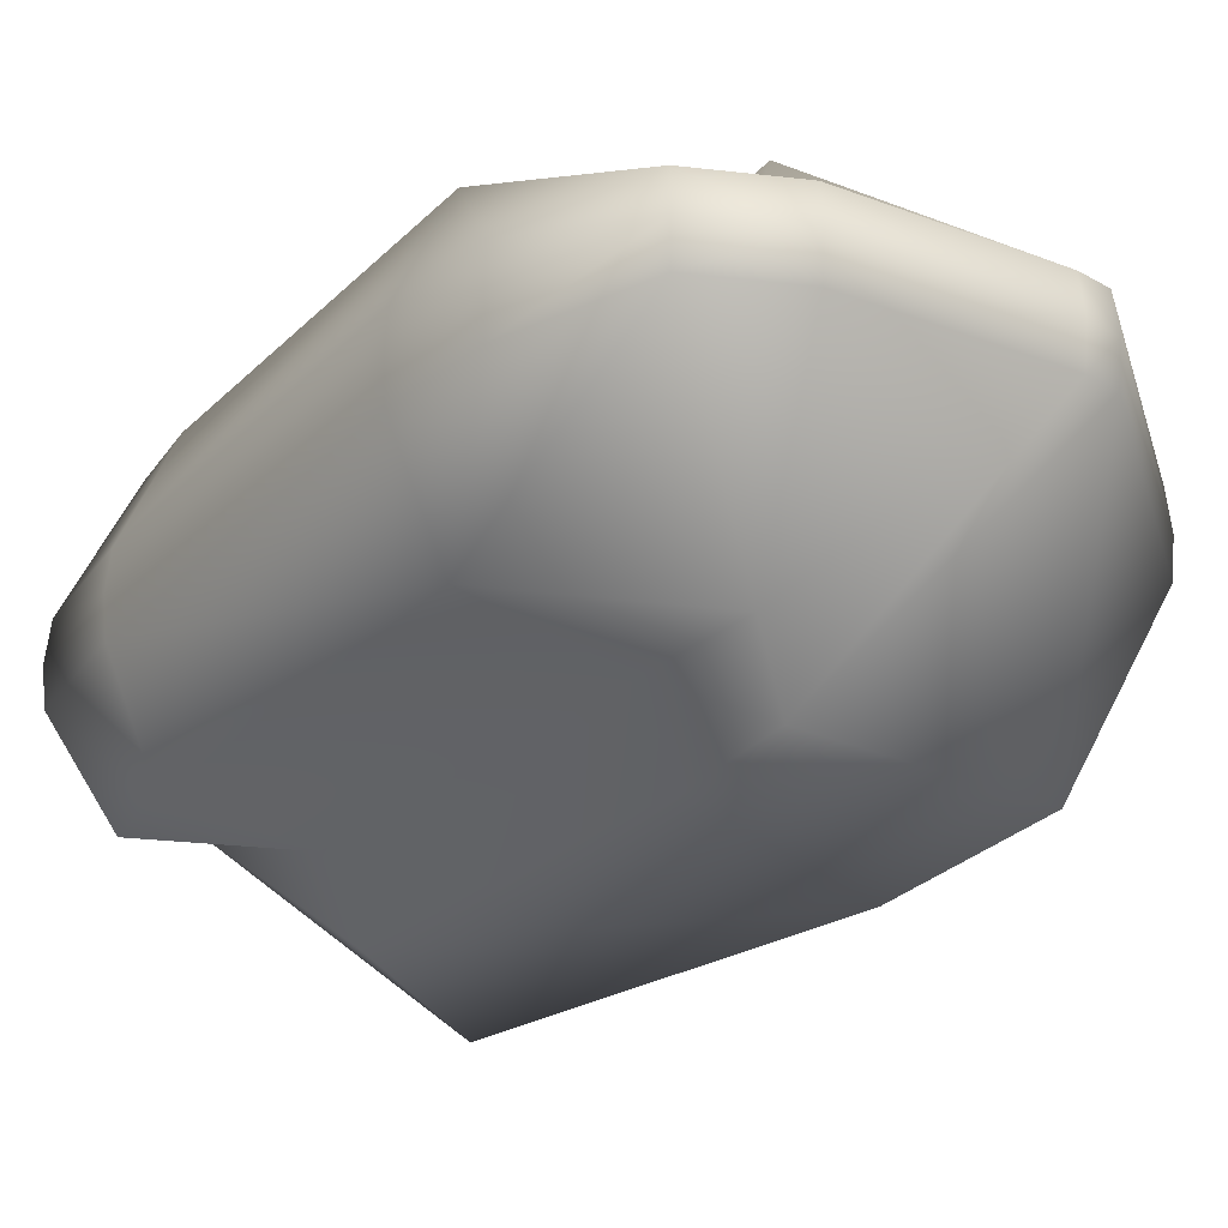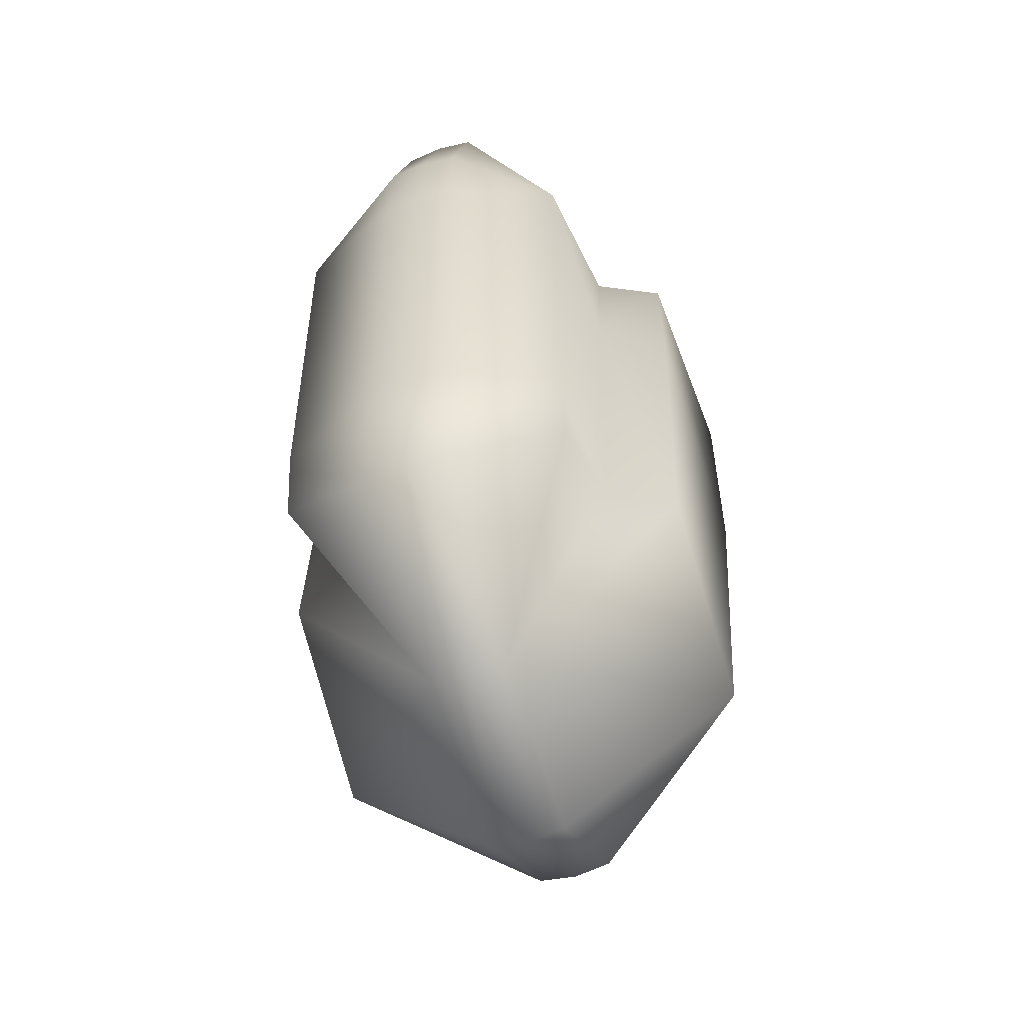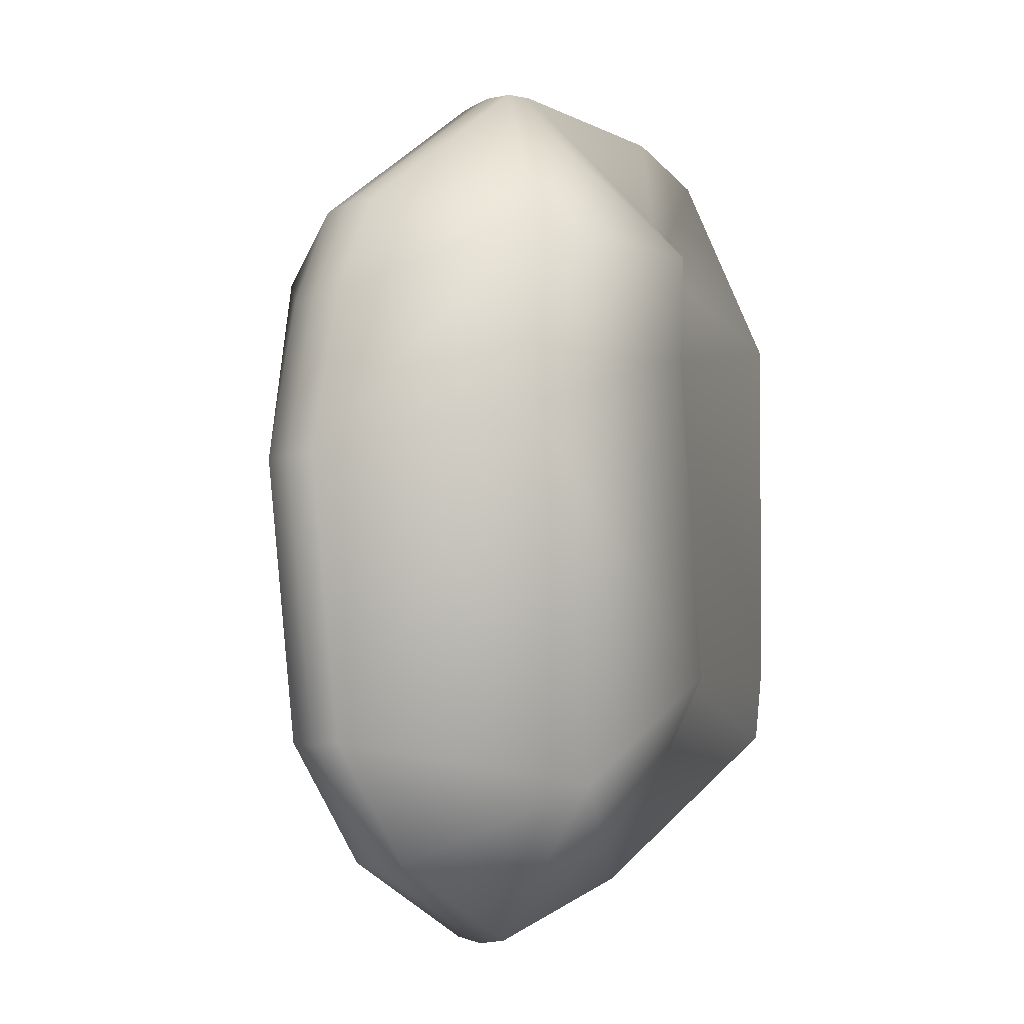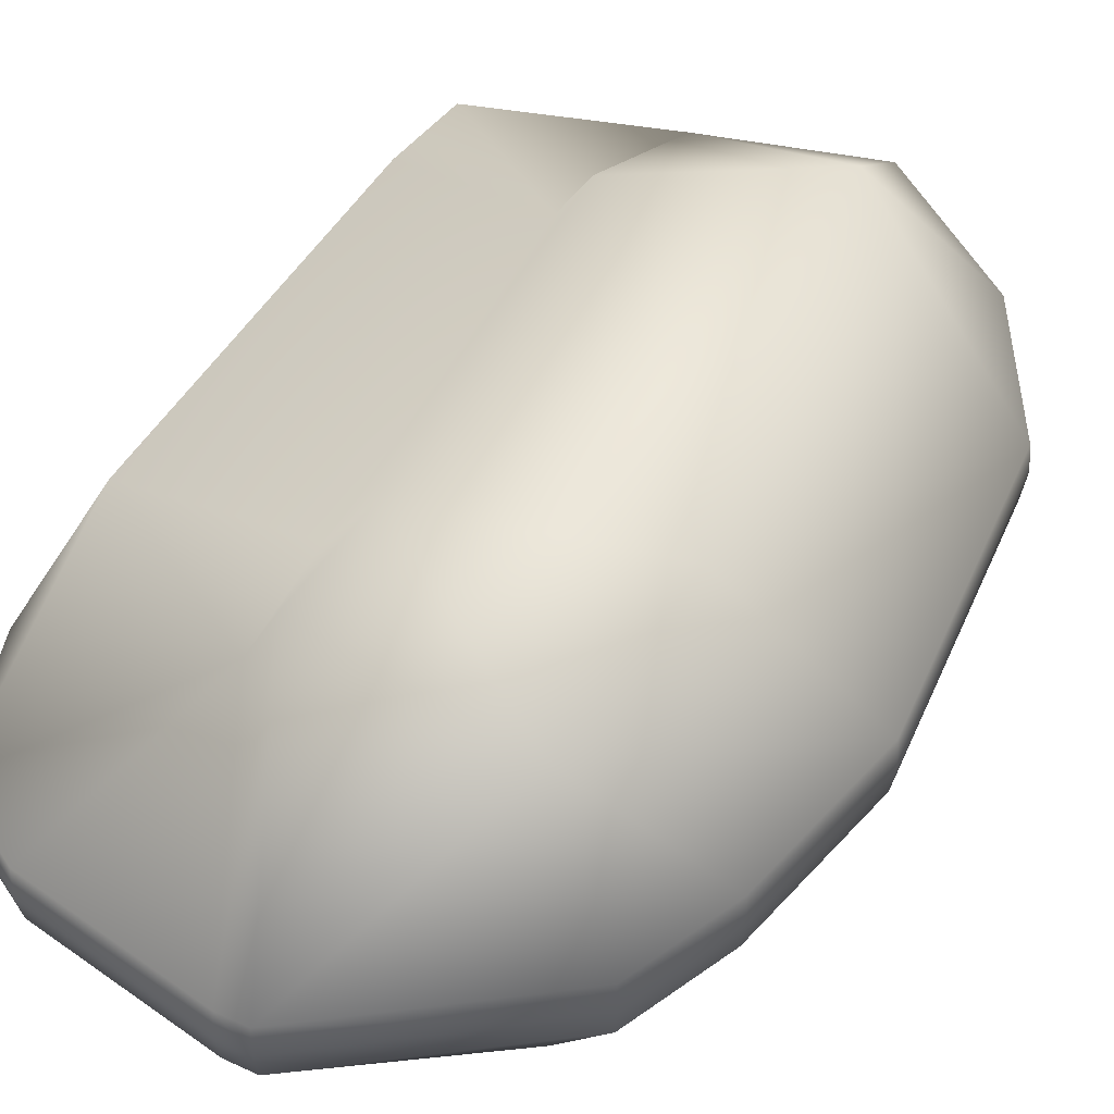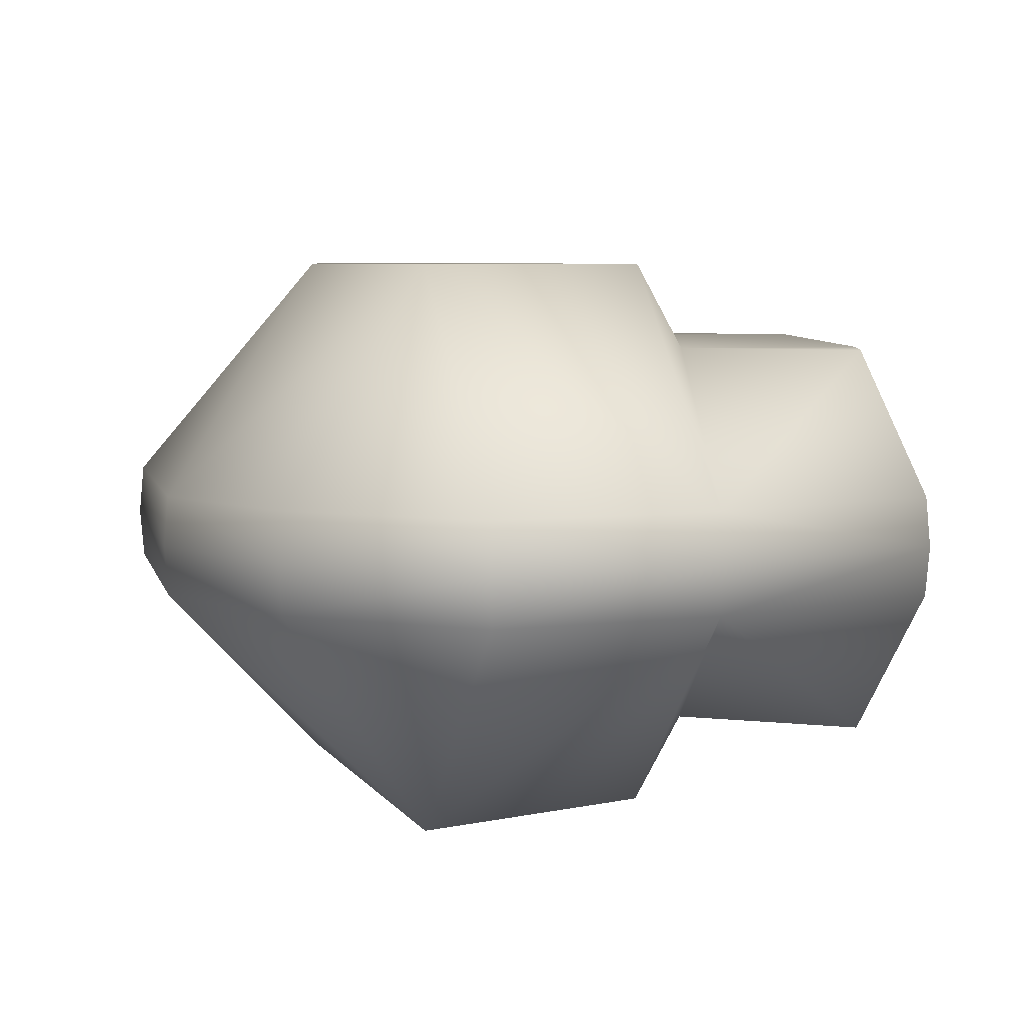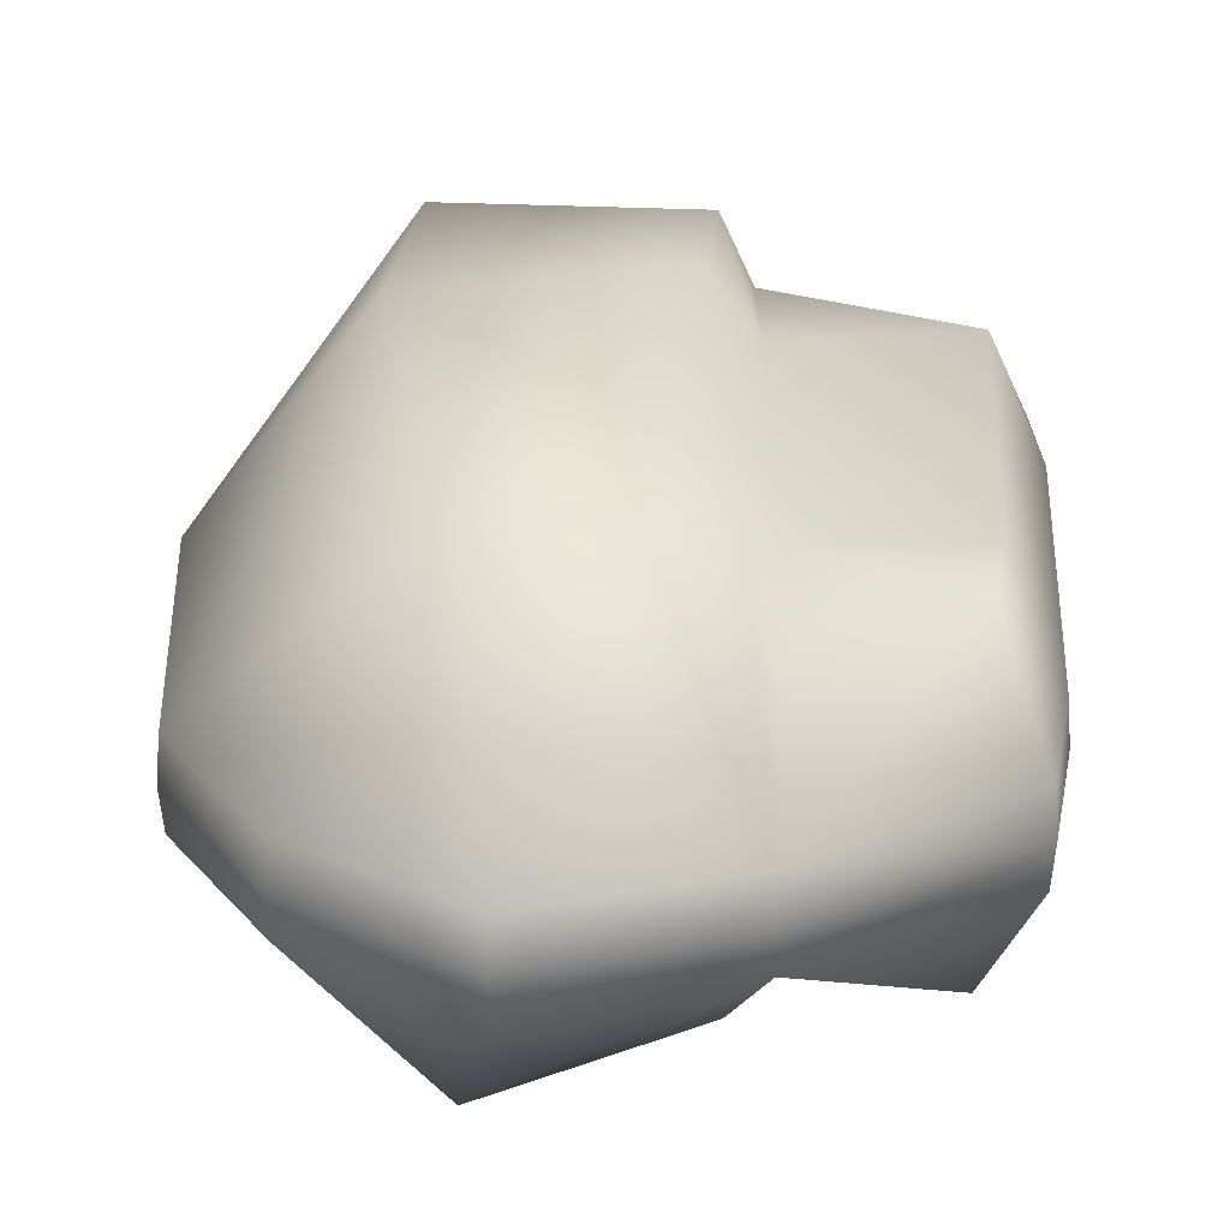
<metadata>
{"format":"obj","ext":"obj","renderer":"f3d","projection":"perspective","resolution":1024,"background":"white","views":[{"elev":-27.7,"azim":-35.6,"up":"+Y"},{"elev":-54.0,"azim":-70.0,"up":"+Z"},{"elev":-7.1,"azim":137.5,"up":"+Z"},{"elev":54.7,"azim":31.2,"up":"+Y"},{"elev":5.2,"azim":176.1,"up":"+Y"},{"elev":25.9,"azim":-176.8,"up":"+Y"}]}
</metadata>
<code>
g mbg002_rock_71
v -3.094 0.3777 -1.844
v -3.175 0.3777 1.982
v -3.203 -1.788e-07 1.996
v -3.121 4.768e-07 -1.867
v -3.112 -2.98e-07 2.989
v -3.085 0.3777 2.965
v -2.657 -5.364e-07 4.281
v -2.685 1.471 2.006
v -2.634 0.3777 4.245
v -1.831 -5.96e-07 4.675
v -2.933 0.3777 -3.093
v -2.959 6.557e-07 -3.129
v -1.209 0.3777 -4.205
v -1.218 8.345e-07 -4.251
v -1.816 0.3777 4.636
v 0.09593 -5.96e-07 4.858
v -2.629 1.471 -1.797
v -0.9231 1.471 2.812
v 0.09258 0.3777 4.817
v 0.406 -5.96e-07 4.829
v -0.9991 1.471 1.661
v -2.516 1.471 -2.584
v -1.205 1.471 -1.962
v -0.6352 2.13 2.711
v 0.3997 0.3771 4.788
v 2.443 -3.576e-07 3.193
v -0.8527 2.13 -1.964
v -0.5719 2.13 1.525
v 1.619 2.13 2.771
v 2.417 0.3777 3.168
v 2.883 -1.788e-07 2.096
v 2.853 0.3777 2.081
v 3.208 1.192e-07 0.3281
v 3.175 0.3777 0.3304
v 2.83 5.96e-07 -2.707
v 1.705 2.13 0.7988
v 2.801 0.3777 -2.675
v 1.949 8.345e-07 -4.003
v 0.8713 2.13 -3.118
v 1.928 0.3777 -3.959
v 0.4785 9.537e-07 -4.869
v 0.4715 0.3777 -4.817
v -3.085 -0.3777 2.965
v -3.112 -2.98e-07 2.989
v -2.657 -5.364e-07 4.281
v -2.634 -0.3777 4.245
v -1.831 -5.96e-07 4.675
v -3.175 -0.3777 1.982
v -3.203 -1.788e-07 1.996
v -2.685 -1.471 2.006
v -3.094 -0.3777 -1.844
v -3.121 4.768e-07 -1.867
v -1.816 -0.3777 4.636
v 0.09593 -5.96e-07 4.858
v -2.933 -0.3777 -3.093
v -2.959 6.557e-07 -3.129
v -1.209 -0.3777 -4.205
v -1.218 8.345e-07 -4.251
v -0.9231 -1.471 2.812
v 0.09258 -0.3777 4.817
v 0.406 -5.96e-07 4.829
v -2.629 -1.471 -1.797
v -0.9991 -1.471 1.661
v -0.6352 -2.13 2.711
v 0.3997 -0.3771 4.788
v 2.443 -3.576e-07 3.193
v -2.516 -1.471 -2.584
v -1.205 -1.471 -1.962
v 2.417 -0.3777 3.168
v 2.883 -1.788e-07 2.096
v 1.619 -2.13 2.771
v 2.853 -0.3777 2.081
v 3.208 1.192e-07 0.3281
v 3.175 -0.3777 0.3304
v 2.83 5.96e-07 -2.707
v -0.5719 -2.13 1.525
v -0.8527 -2.13 -1.964
v 1.705 -2.13 0.7988
v 2.801 -0.3777 -2.675
v 1.949 8.345e-07 -4.003
v 0.8713 -2.13 -3.118
v 1.928 -0.3777 -3.959
v 0.4785 9.537e-07 -4.869
v 0.4715 -0.3777 -4.817
g mbg002_rock_71_0
f 3 2 1
f 4 3 1
f 3 5 2
f 5 6 2
f 5 7 6
f 2 6 8
f 1 2 8
f 7 9 6
f 6 9 8
f 7 10 9
f 4 1 11
f 12 4 11
f 12 11 13
f 14 12 13
f 10 15 9
f 10 16 15
f 11 1 17
f 17 1 8
f 9 15 18
f 9 18 8
f 16 19 15
f 15 19 18
f 16 20 19
f 18 21 8
f 8 21 17
f 22 11 17
f 13 11 22
f 22 17 23
f 21 23 17
f 13 22 23
f 18 19 24
f 21 18 24
f 20 25 19
f 19 25 24
f 20 26 25
f 27 23 21
f 23 27 13
f 28 21 24
f 27 21 28
f 24 25 29
f 28 24 29
f 26 30 25
f 29 25 30
f 26 31 30
f 31 32 30
f 29 30 32
f 31 33 32
f 33 34 32
f 29 32 34
f 33 35 34
f 36 28 29
f 27 28 36
f 36 29 34
f 35 37 34
f 34 37 36
f 35 38 37
f 39 27 36
f 37 39 36
f 13 27 39
f 38 40 37
f 37 40 39
f 38 41 40
f 42 13 39
f 39 40 42
f 41 42 40
f 14 13 42
f 41 14 42
f 45 44 43
f 46 45 43
f 47 45 46
f 43 44 48
f 44 49 48
f 43 48 50
f 46 43 50
f 48 49 51
f 48 51 50
f 49 52 51
f 53 47 46
f 54 47 53
f 51 52 55
f 52 56 55
f 55 56 57
f 56 58 57
f 53 46 59
f 59 46 50
f 60 54 53
f 60 53 59
f 61 54 60
f 51 62 50
f 51 55 62
f 63 59 50
f 50 62 63
f 60 59 64
f 59 63 64
f 65 61 60
f 65 60 64
f 66 61 65
f 55 67 62
f 55 57 67
f 62 67 68
f 62 68 63
f 67 57 68
f 69 66 65
f 70 66 69
f 65 64 71
f 65 71 69
f 72 70 69
f 69 71 72
f 73 70 72
f 74 73 72
f 74 72 71
f 75 73 74
f 63 76 64
f 64 76 71
f 68 77 63
f 63 77 76
f 77 68 57
f 76 78 71
f 78 74 71
f 76 77 78
f 79 75 74
f 74 78 79
f 80 75 79
f 77 81 78
f 77 57 81
f 78 81 79
f 82 80 79
f 82 79 81
f 83 80 82
f 57 84 81
f 82 81 84
f 84 83 82
f 57 58 84
f 58 83 84

</code>
